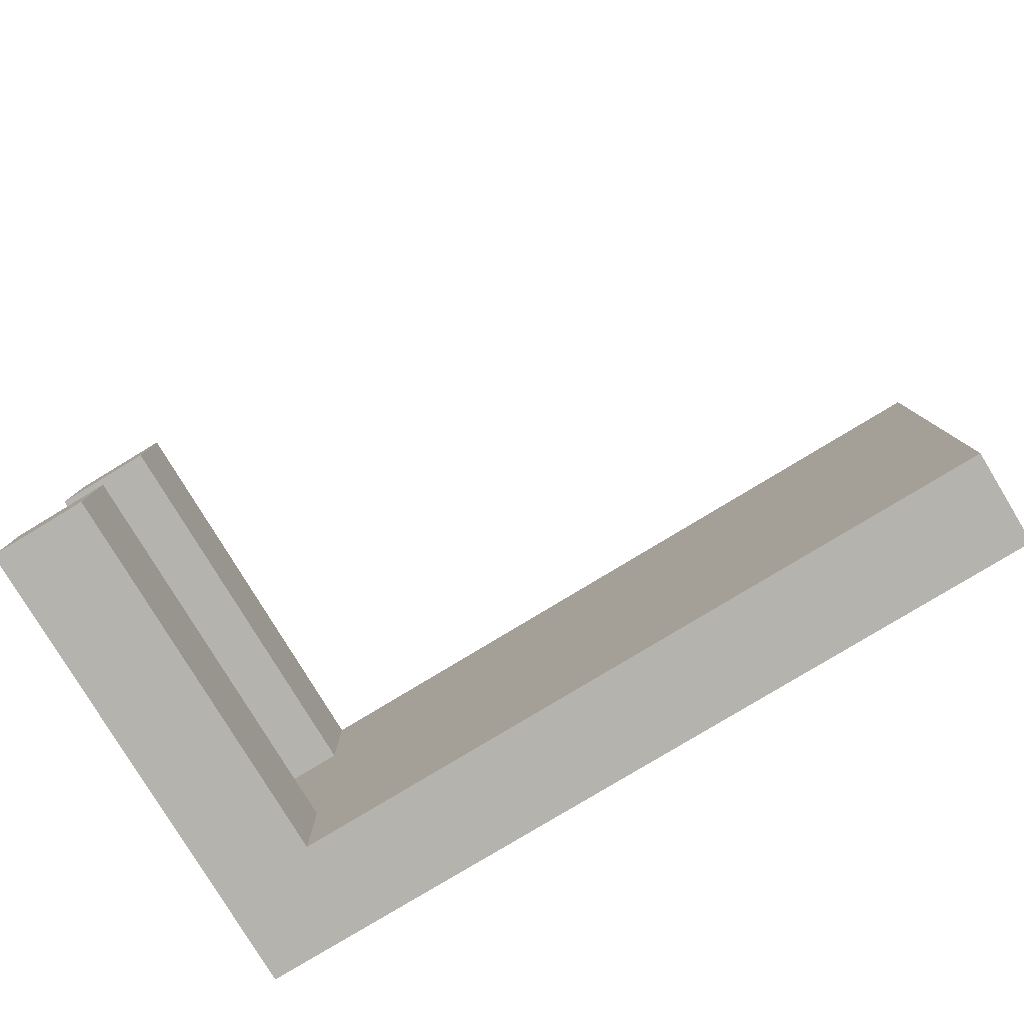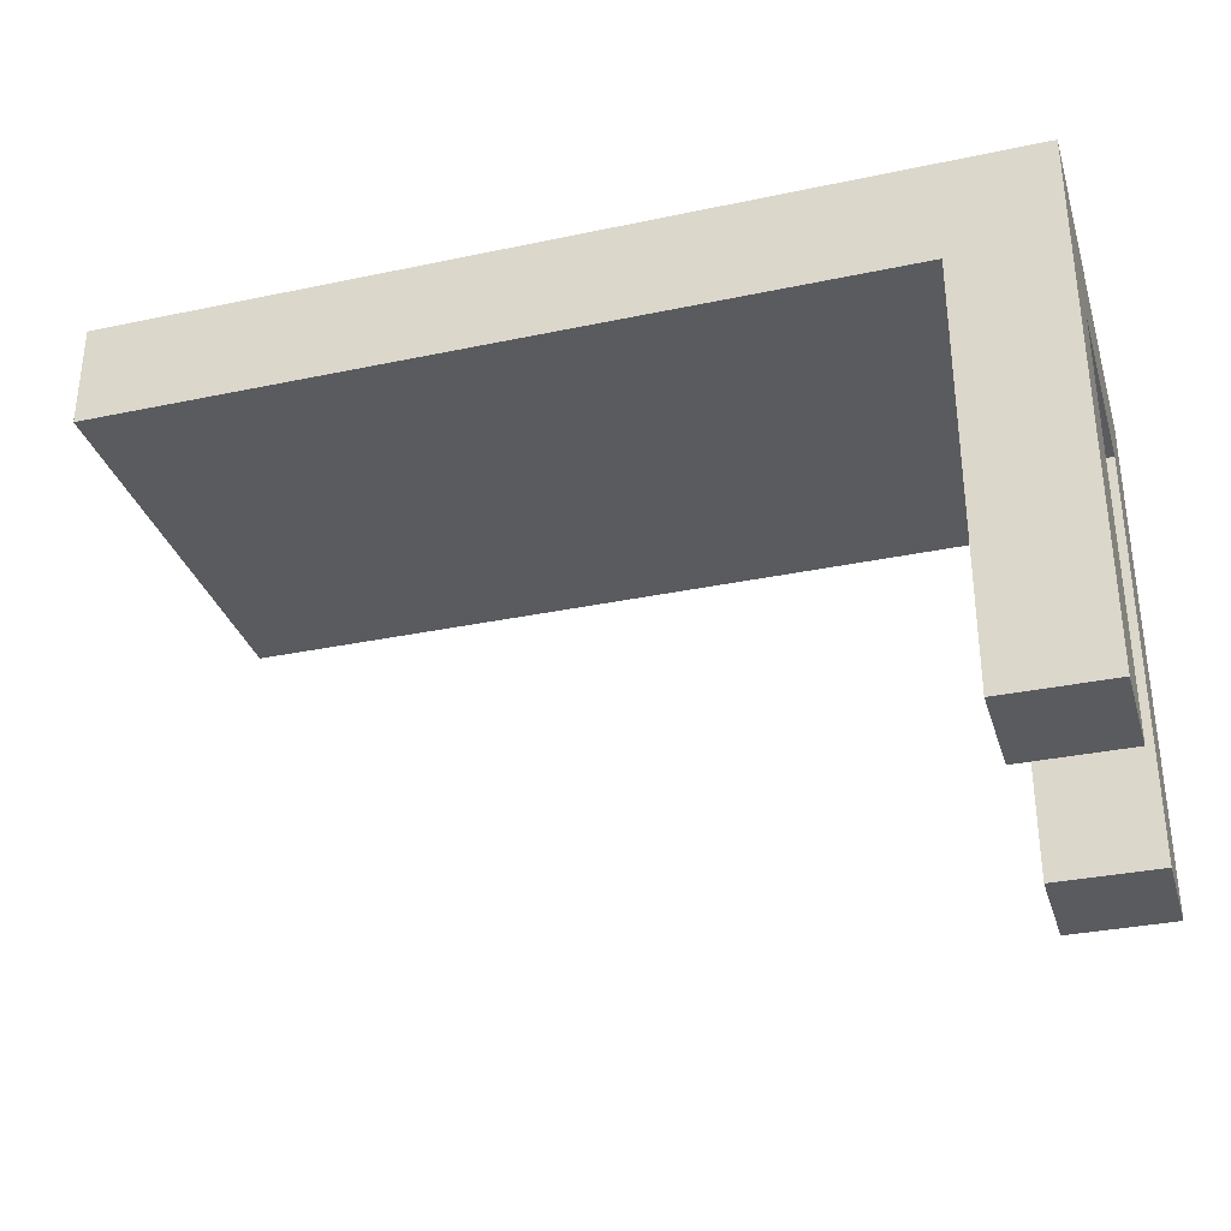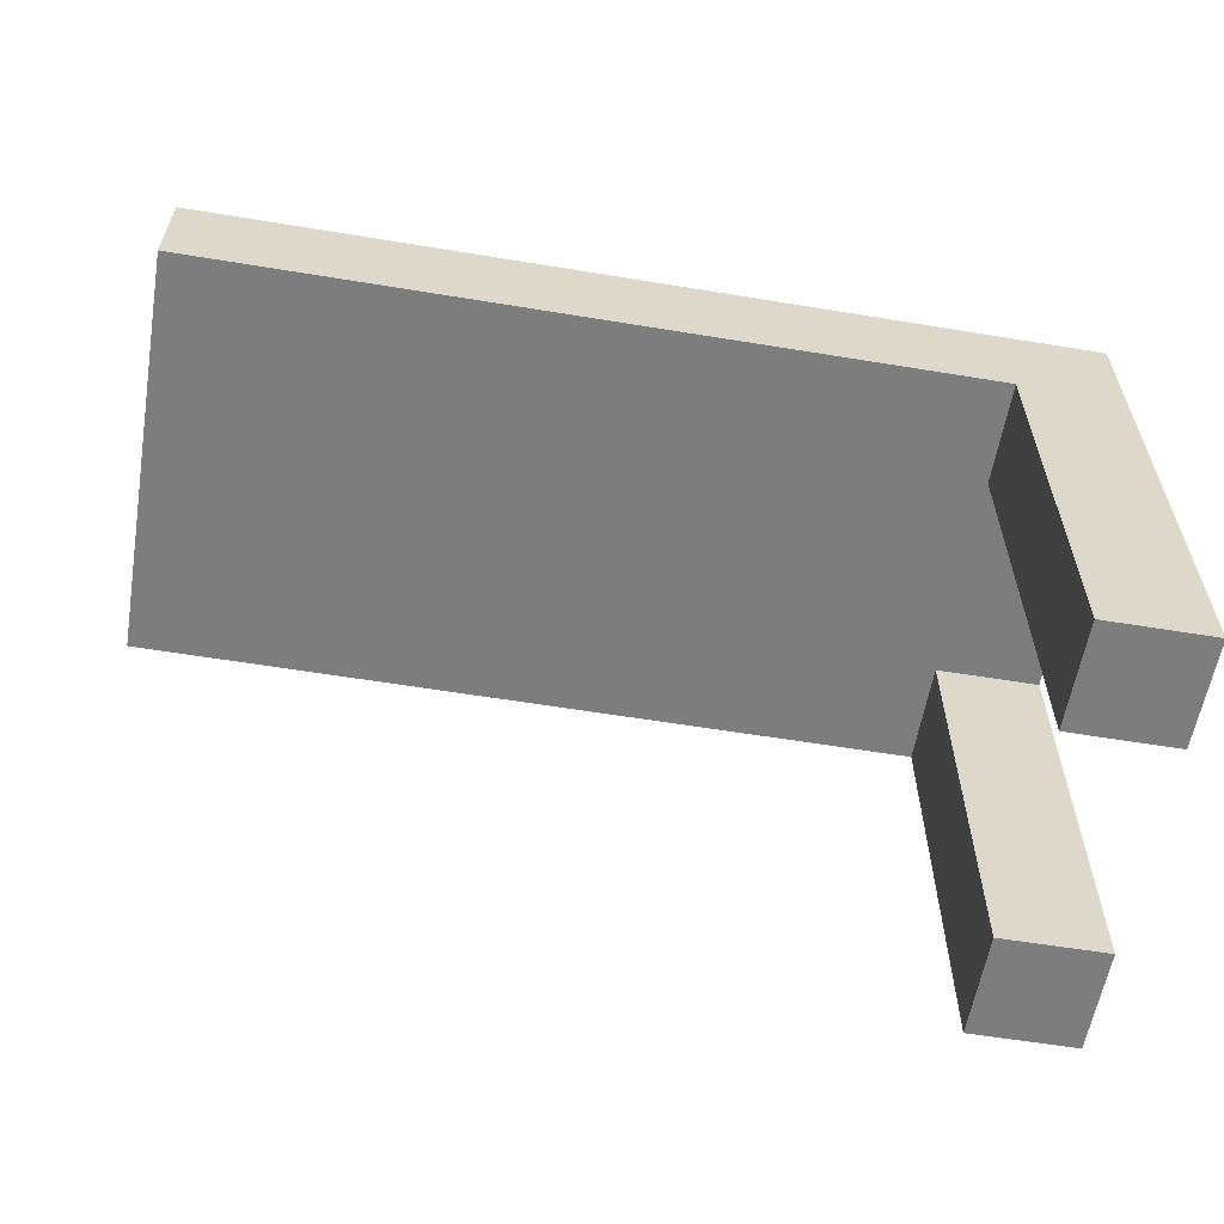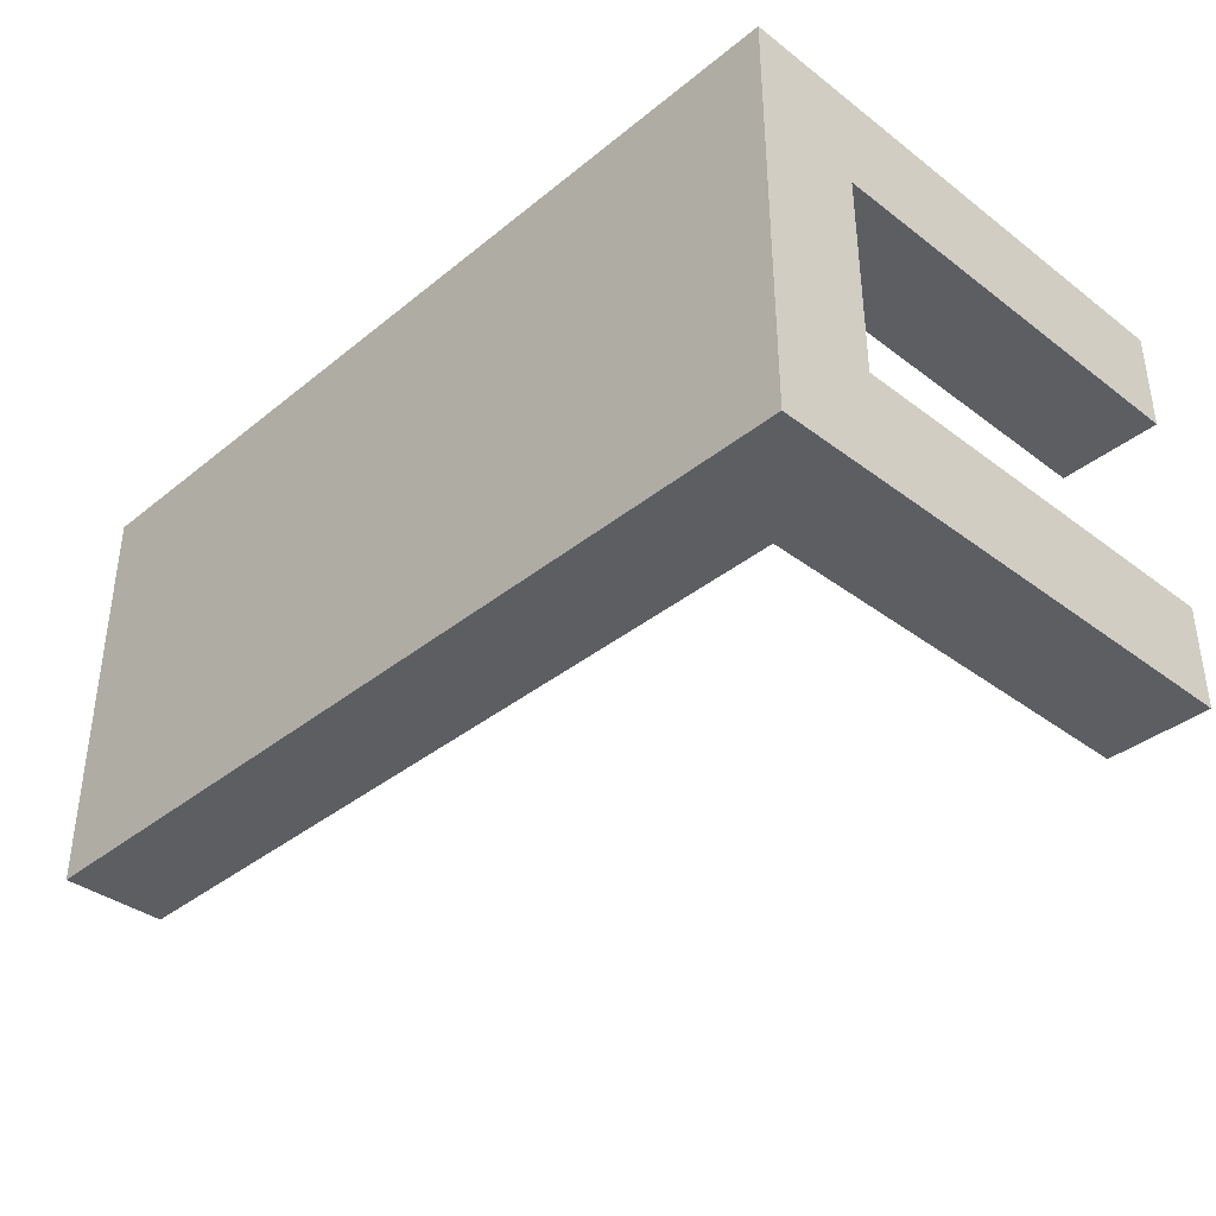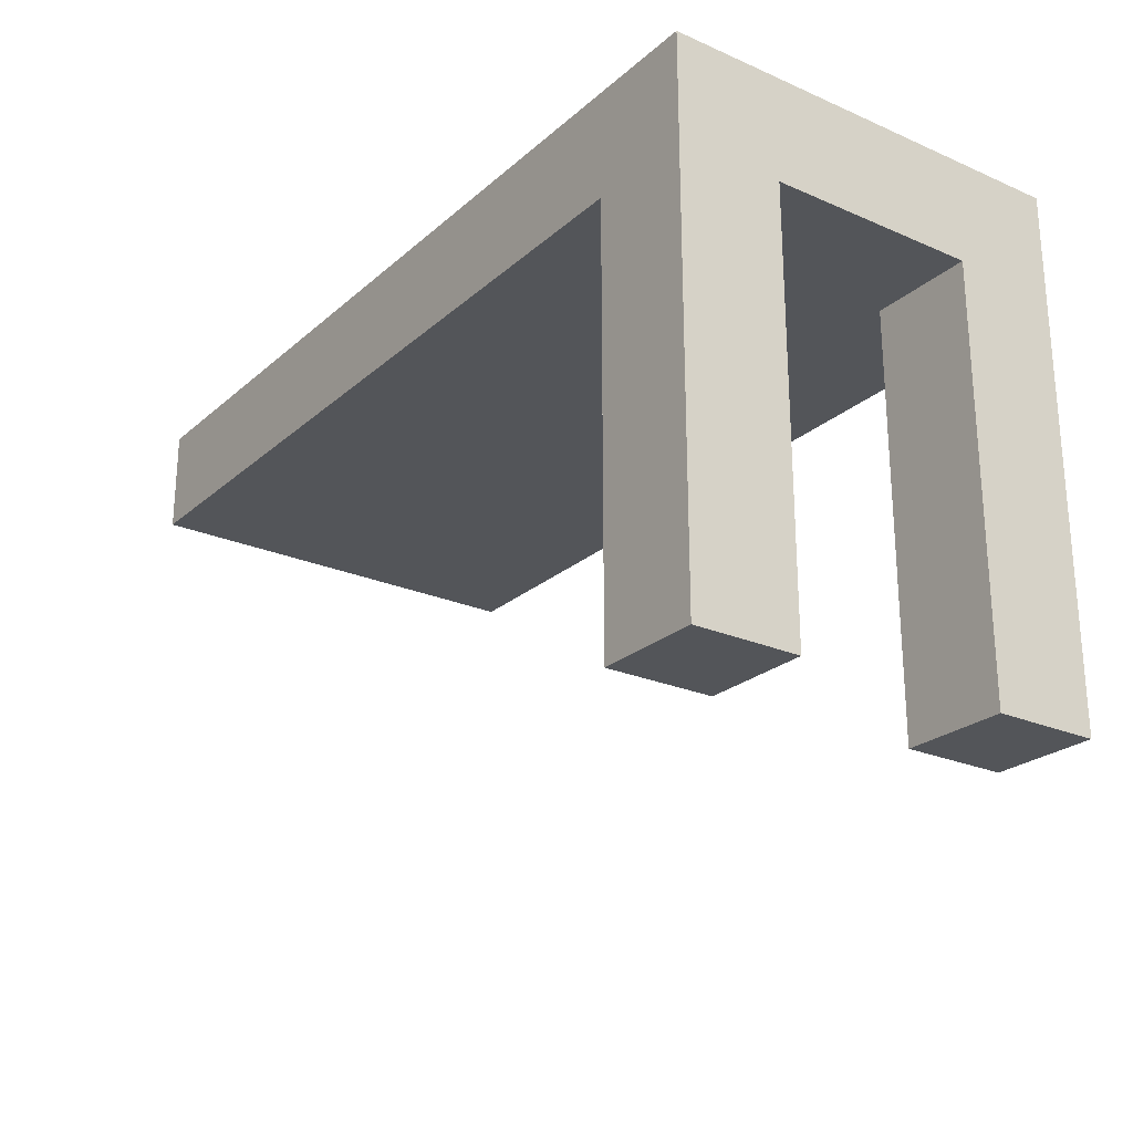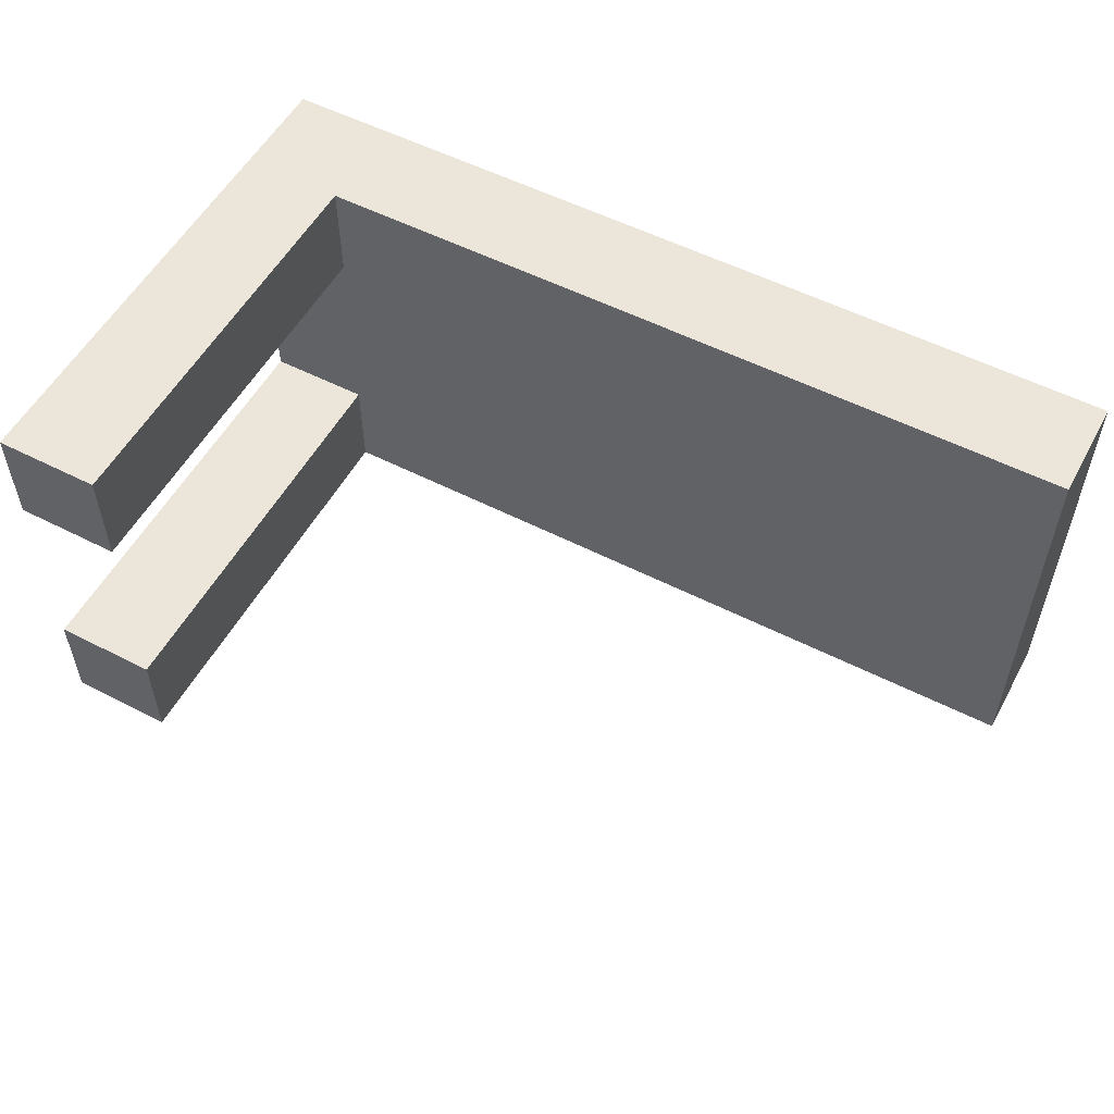
<metadata>
{"format":"obj","ext":"obj","renderer":"f3d","projection":"perspective","resolution":1024,"background":"white","views":[{"elev":-79.9,"azim":31.2,"up":"+Z"},{"elev":-32.8,"azim":-163.7,"up":"+Y"},{"elev":-59.2,"azim":170.4,"up":"+Y"},{"elev":-37.4,"azim":-134.1,"up":"+Z"},{"elev":-24.1,"azim":-125.7,"up":"+Y"},{"elev":54.6,"azim":28.4,"up":"+Z"}]}
</metadata>
<code>
o Model1
v -0.5 0.7975 0.4
v -0.7 -0.002518 0.4
v -0.5 -0.002518 0.4
v 1 0.9975 0.4
v 1 0.7975 0.4
v -0.7 0.9975 0.4
v -0.5 0.7975 -0.2
v -0.7 -0.002518 -0.2
v -0.5 -0.002518 -0.2
v -0.7 0.7975 -0.2
v -0.5 -0.002518 0.2
v -0.7 -0.002518 0.2
v -0.5 0.7975 0.2
v -0.7 0.7975 0.2
v -0.5 -0.002518 -0.4
v -0.7 -0.002518 -0.4
v -0.5 0.7975 -0.4
v 1 0.7975 -0.4
v 1 0.9975 -0.4
v -0.7 0.9975 -0.4
v 1 0.8975 0.2
v 1 0.9975 0.4
v 1 0.7975 0.4
v 1 0.9975 0.2
v 1 0.8975 -0.2
v 1 0.9975 -0.2
v 1 0.7975 -0.4
v 1 0.9975 -0.4
v -0.5 -0.002518 0.2
v -0.5 0.7975 0.4
v -0.5 -0.002518 0.4
v -0.5 0.7975 0.2
v -0.5 -0.002518 -0.4
v -0.5 0.7975 -0.2
v -0.5 -0.002518 -0.2
v -0.5 0.7975 -0.4
v -0.7 -0.002518 0.4
v -0.7 0.9975 0.4
v -0.7 -0.002518 0.2
v -0.7 0.7975 0.2
v -0.7 0.7975 -0.2
v -0.7 -0.002518 -0.2
v -0.7 -0.002518 -0.4
v -0.7 0.9975 -0.4
v -0.7 -0.002518 0.4
v -0.5 -0.002518 0.2
v -0.5 -0.002518 0.4
v -0.7 -0.002518 0.2
v -0.7 -0.002518 -0.2
v -0.5 -0.002518 -0.4
v -0.5 -0.002518 -0.2
v -0.7 -0.002518 -0.4
v -0.5 0.7975 0.4
v 1 0.7975 -0.4
v 1 0.7975 0.4
v -0.5 0.7975 0.2
v -0.5 0.7975 -0.2
v -0.5 0.7975 -0.4
v -0.7 0.7975 0.2
v -0.7 0.7975 -0.2
v 1 0.9975 0.4
v 1 0.9975 0.2
v -0.5 0.9975 0.2
v 1 0.9975 -0.2
v 1 0.9975 -0.4
v -0.5 0.9975 -0.2
v -0.7 0.9975 0.4
v -0.7 0.9975 -0.4
f 1 2 3
f 4 1 5
f 6 2 1
f 6 1 4
f 7 8 9
f 10 8 7
f 11 12 13
f 13 12 14
f 15 16 17
f 18 17 19
f 17 16 20
f 19 17 20
f 21 22 23
f 24 22 21
f 25 21 23
f 25 24 21
f 26 24 25
f 27 25 23
f 27 26 25
f 28 26 27
f 29 30 31
f 32 30 29
f 33 34 35
f 36 34 33
f 37 38 39
f 39 38 40
f 40 38 41
f 42 41 43
f 41 38 44
f 43 41 44
f 45 46 47
f 48 46 45
f 49 50 51
f 52 50 49
f 53 54 55
f 56 54 53
f 57 54 56
f 58 54 57
f 59 57 56
f 60 57 59
f 61 62 63
f 62 64 63
f 64 65 66
f 63 64 66
f 61 63 67
f 63 66 67
f 66 65 68
f 67 66 68

</code>
